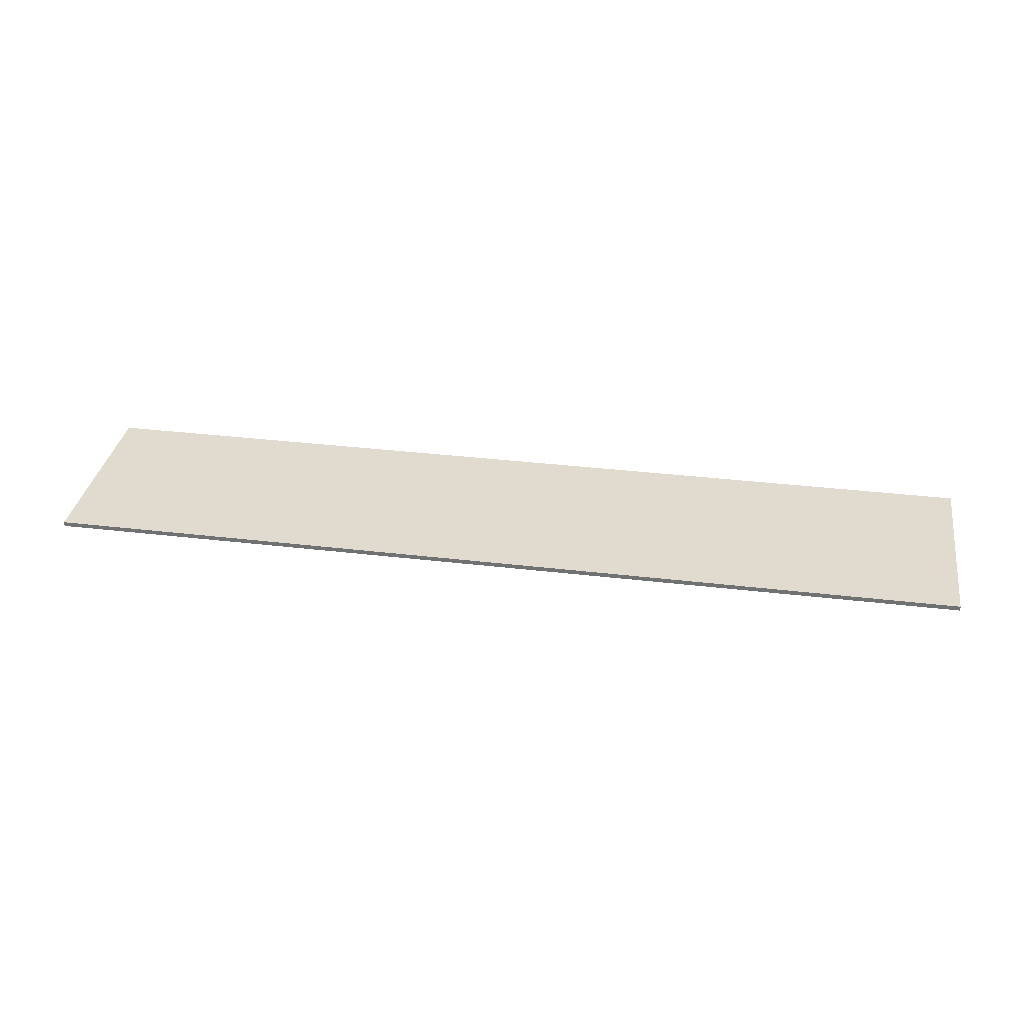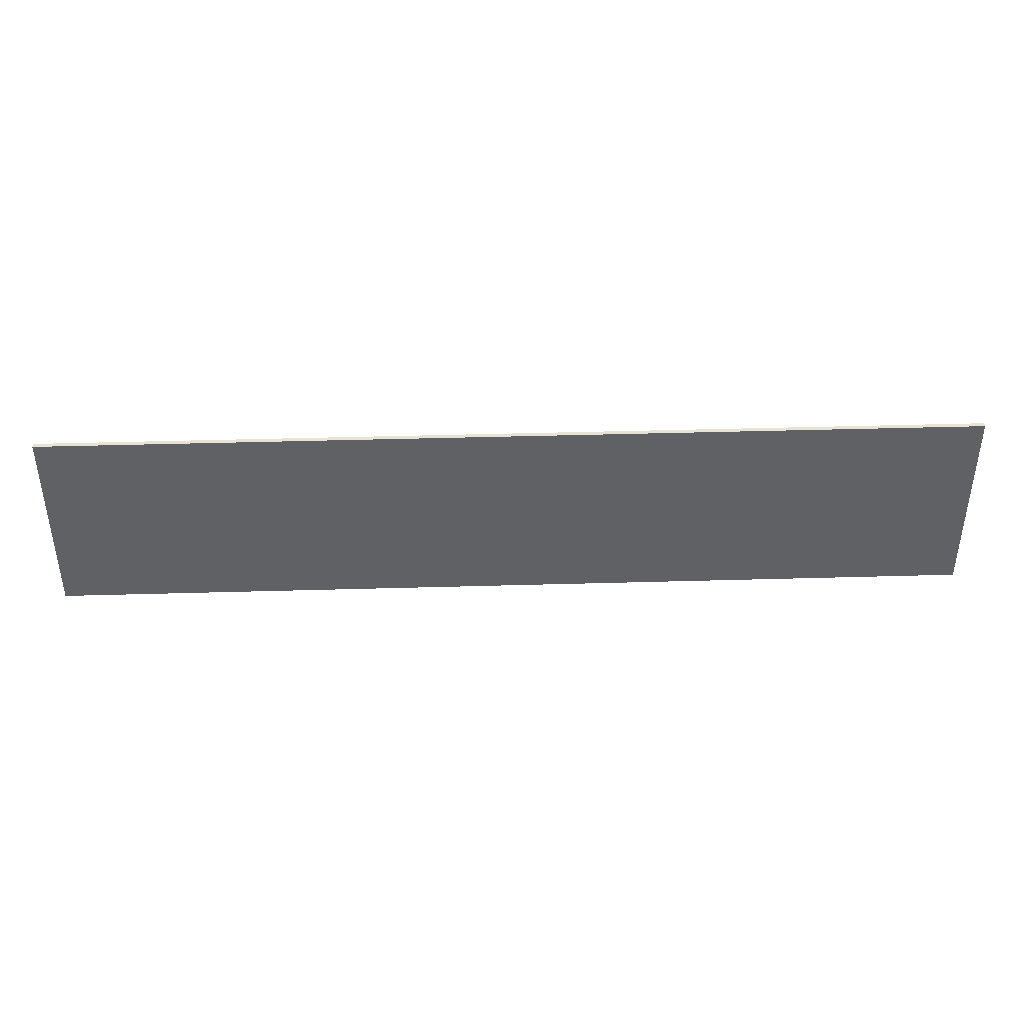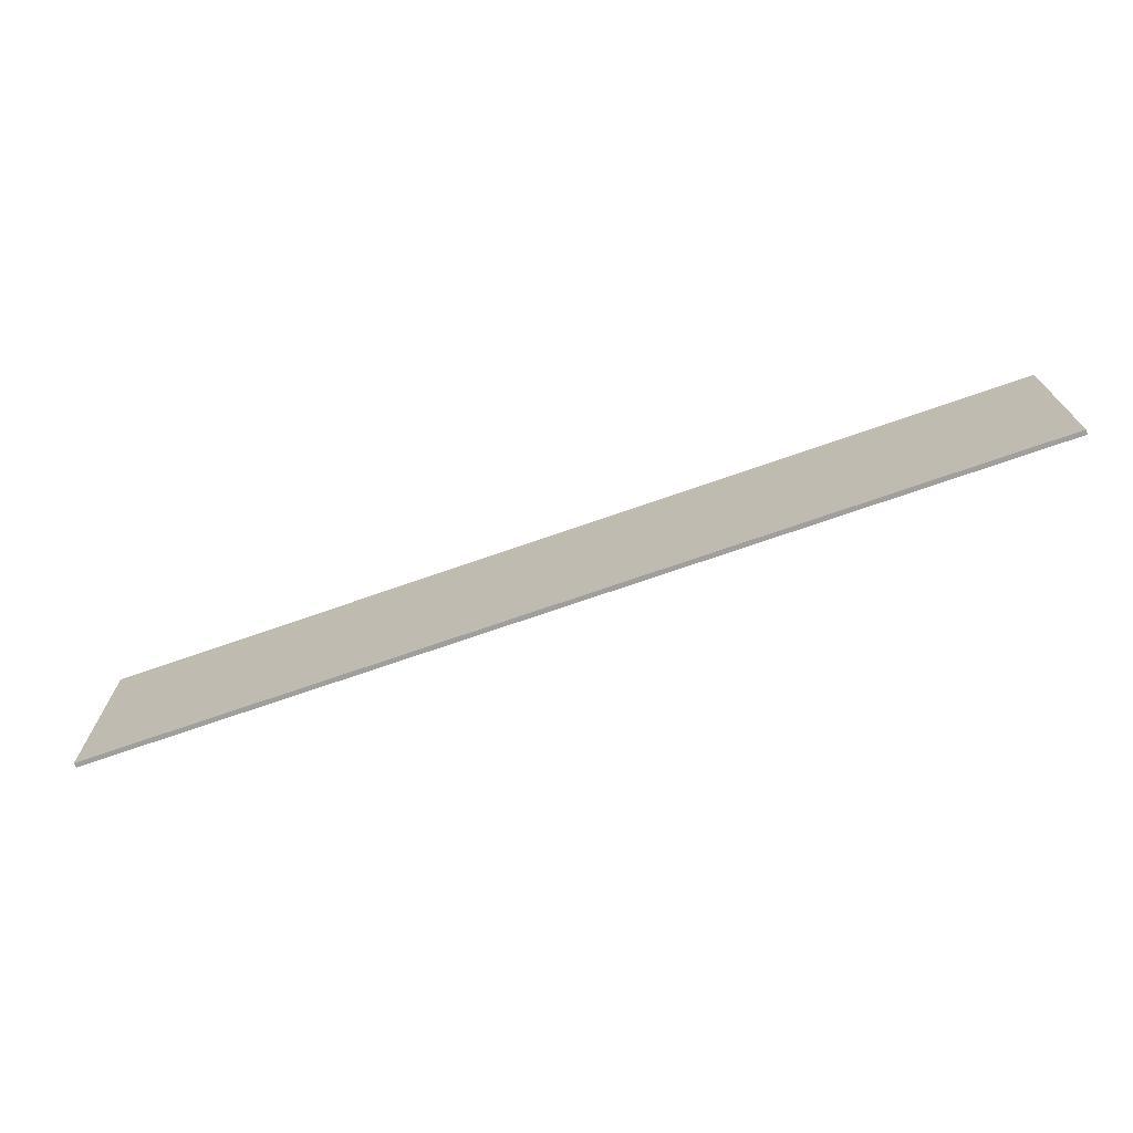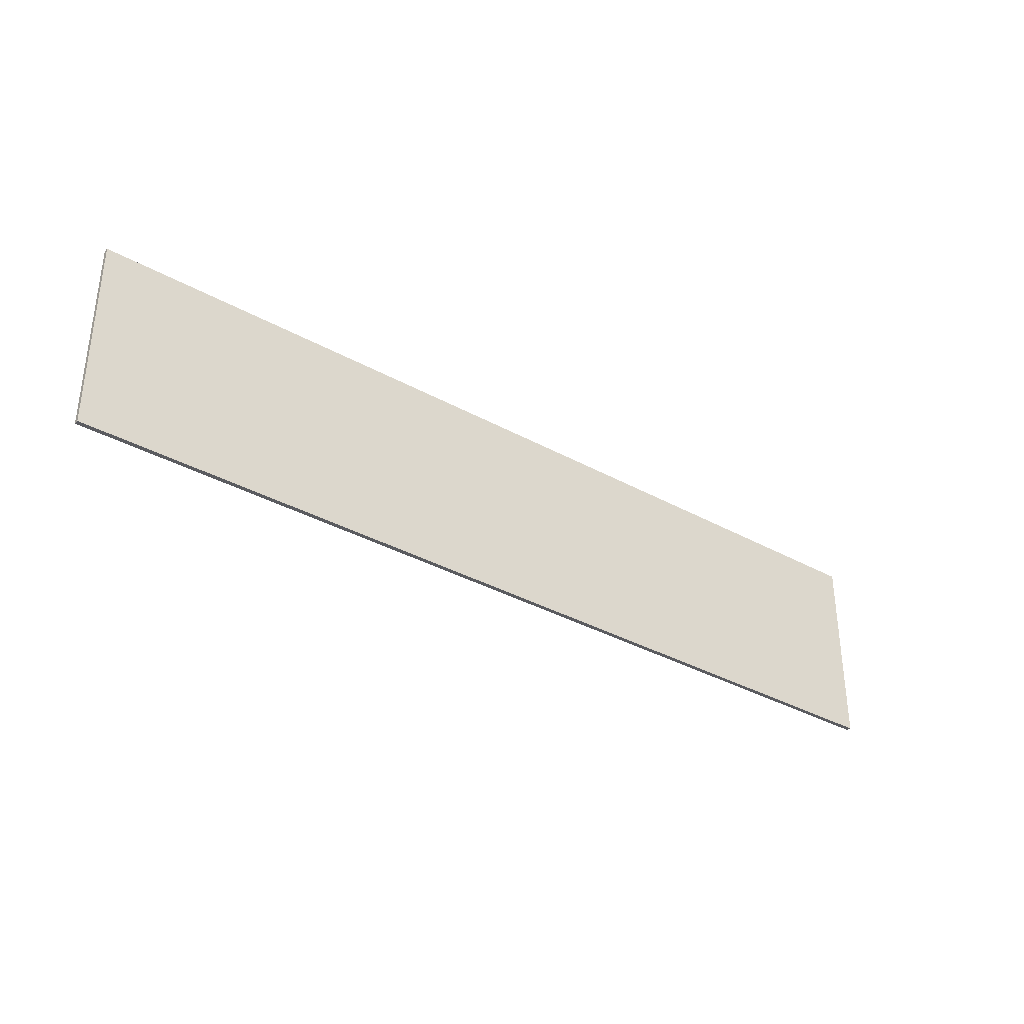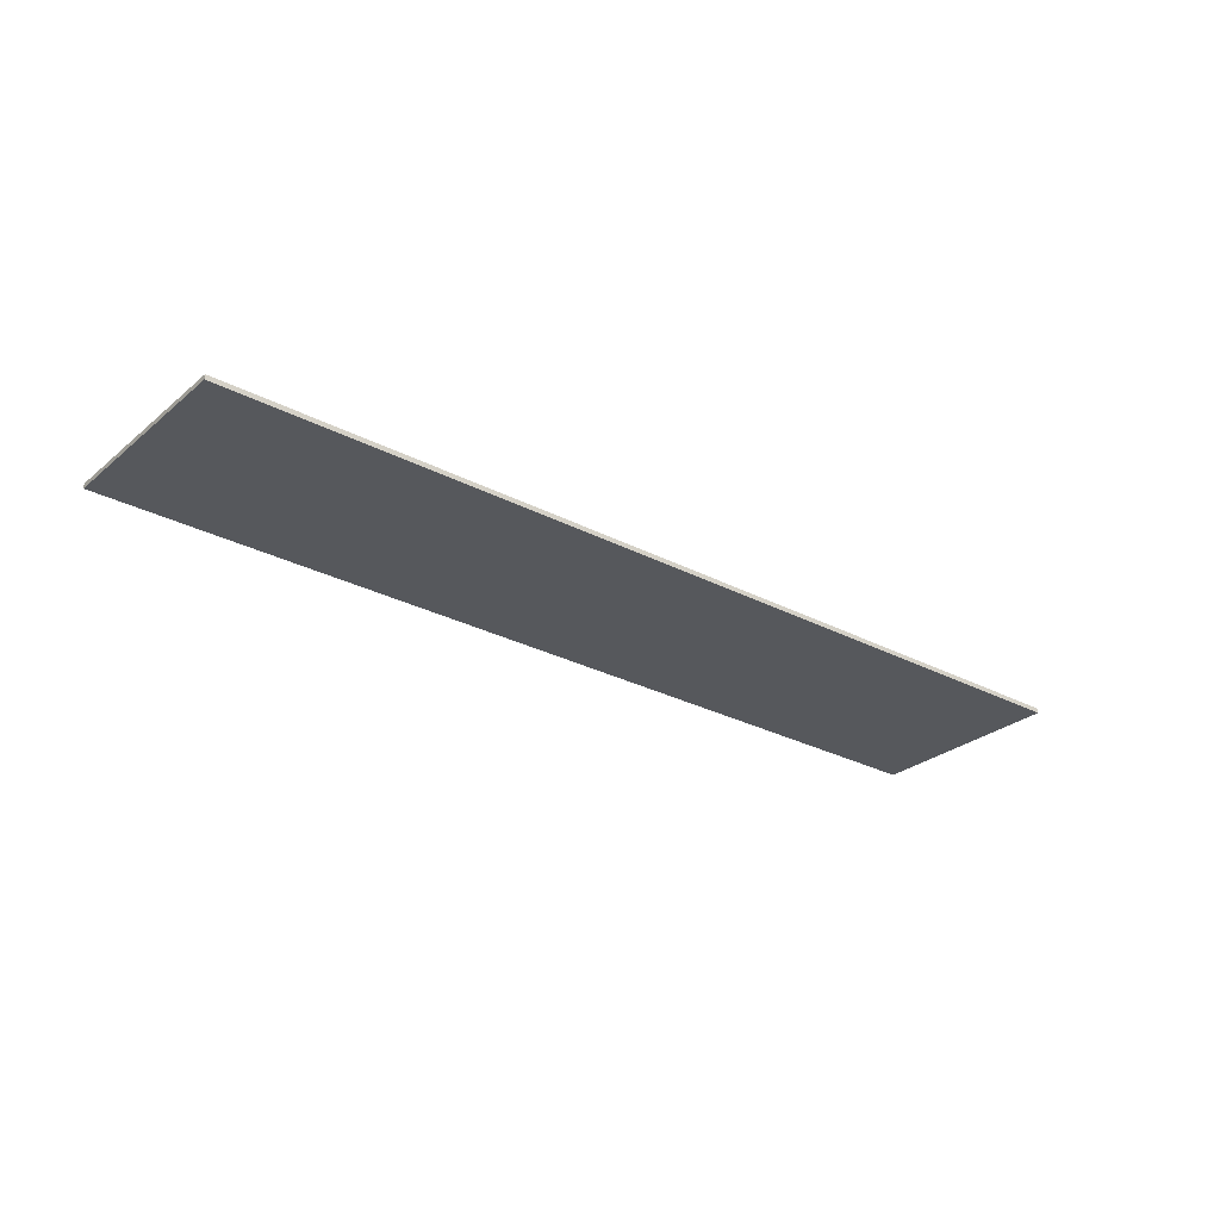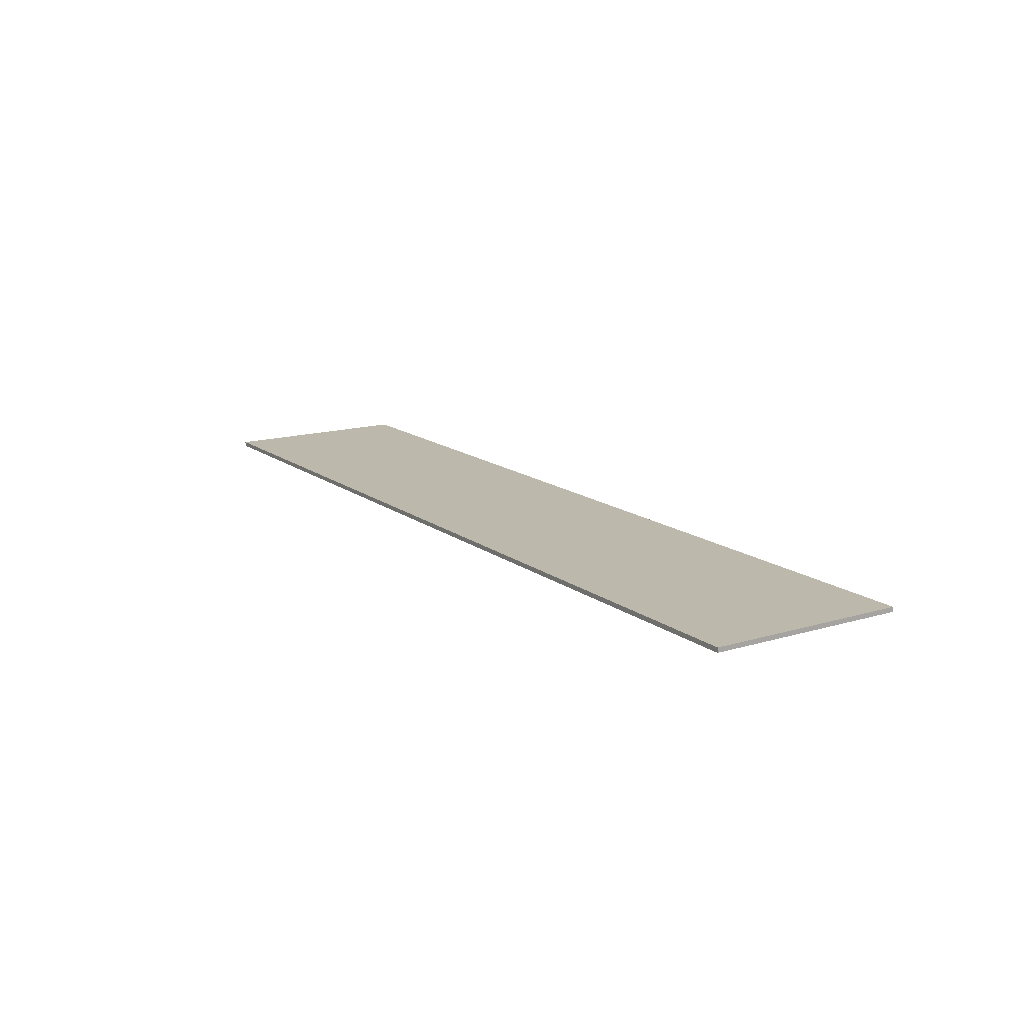
<metadata>
{"format":"obj","ext":"obj","renderer":"f3d","projection":"perspective","resolution":1024,"background":"white","views":[{"elev":33.4,"azim":9.3,"up":"+Y"},{"elev":41.0,"azim":-2.0,"up":"+Z"},{"elev":-71.2,"azim":19.3,"up":"+Z"},{"elev":-34.8,"azim":143.3,"up":"+Z"},{"elev":-27.9,"azim":141.2,"up":"+Y"},{"elev":14.8,"azim":57.1,"up":"+Y"}]}
</metadata>
<code>
v -7 0.07 1.5
v 7 0.07 1.5
v 7 0.07 -1.5
v -7 0.07 -1.5
v -7 0 1.5
v 7 0 1.5
v 7 0 -1.5
v -7 0 -1.5
f 1 2 3 4
f 8 7 6 5
f 1 5 6 2
f 2 6 7 3
f 3 7 8 4
f 4 8 5 1

</code>
